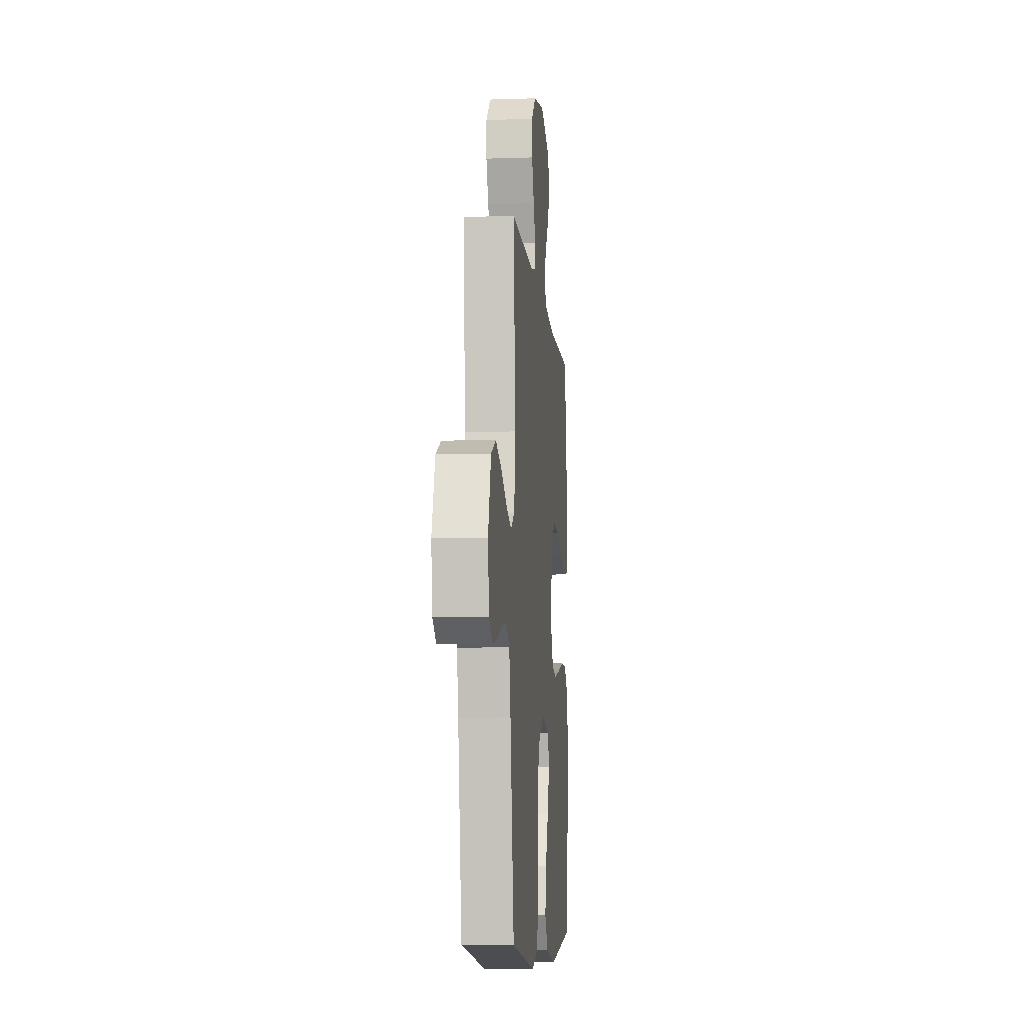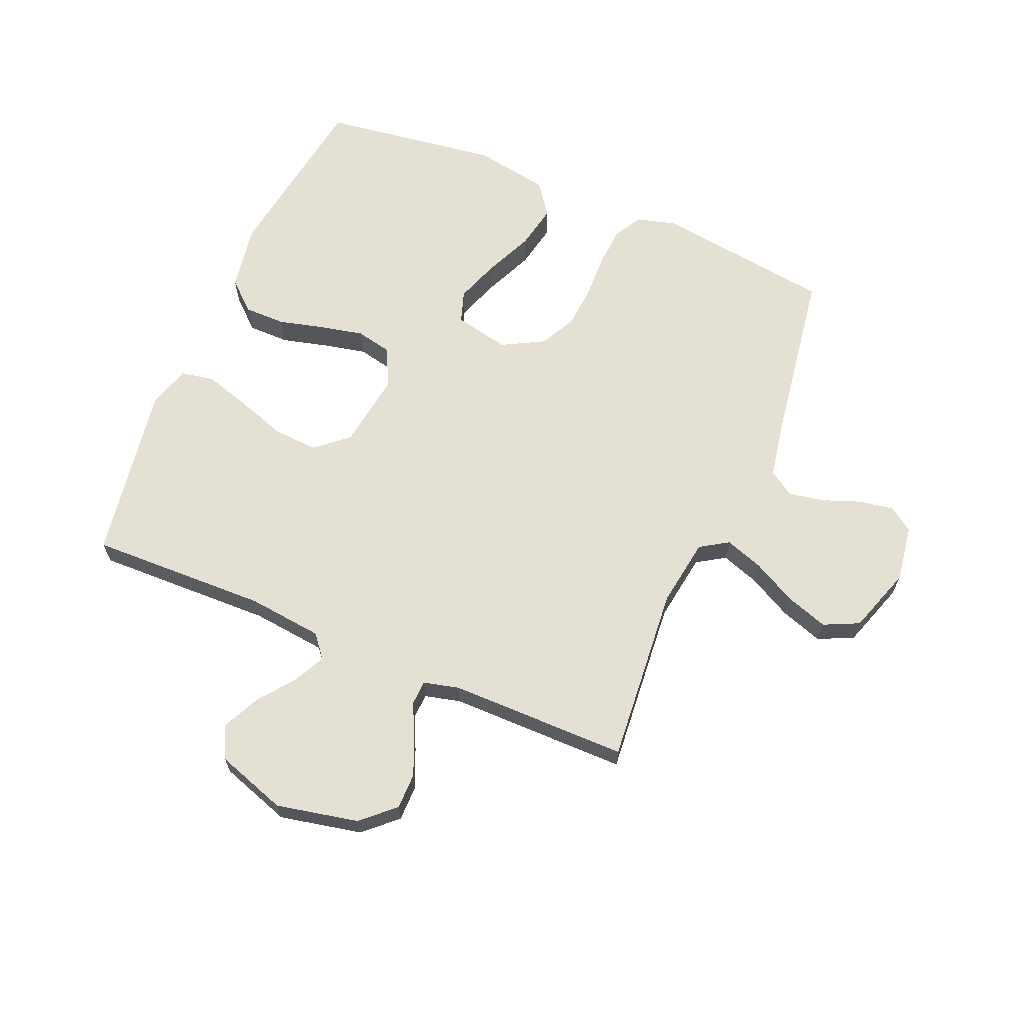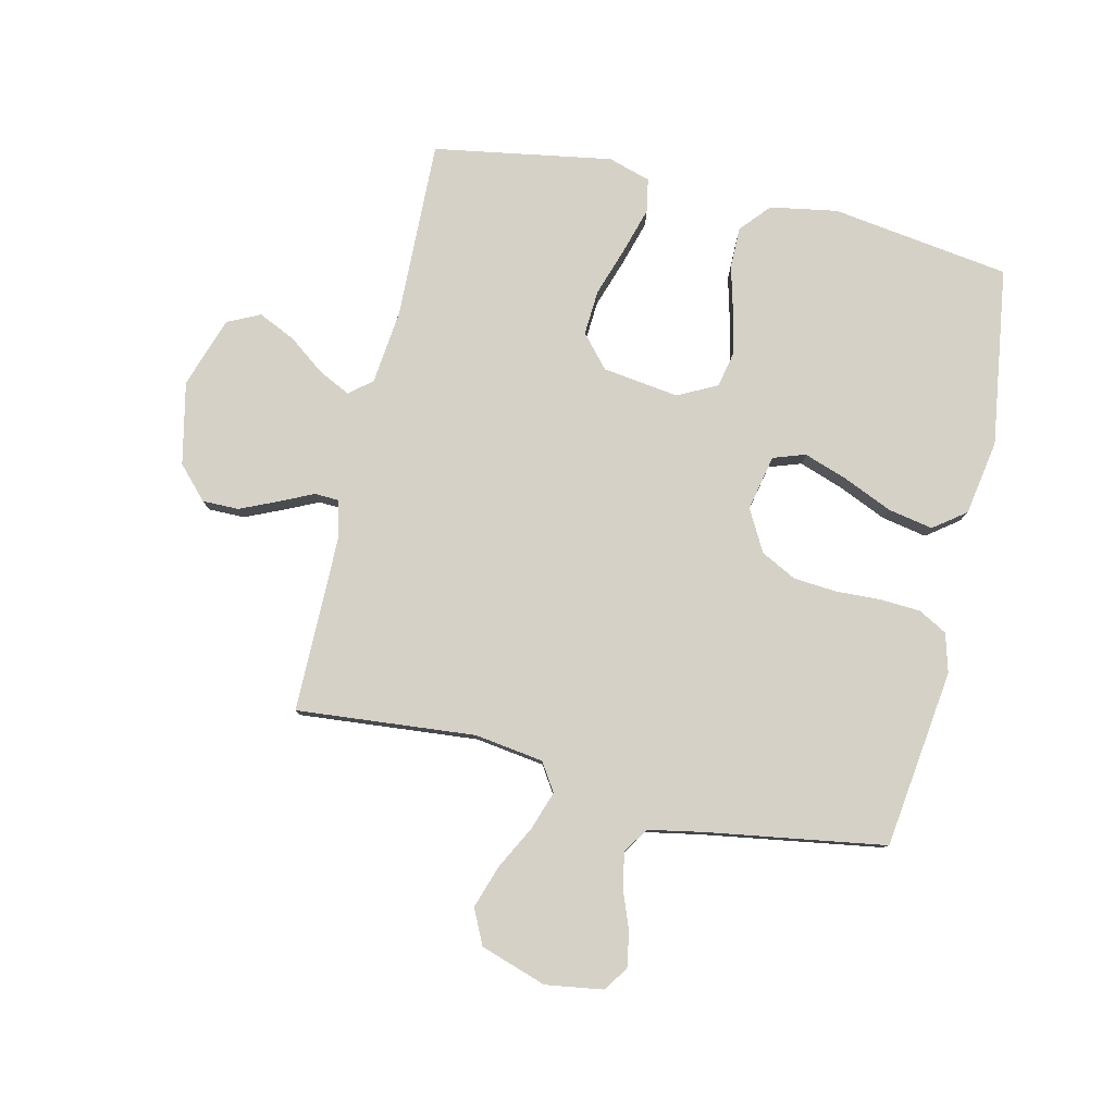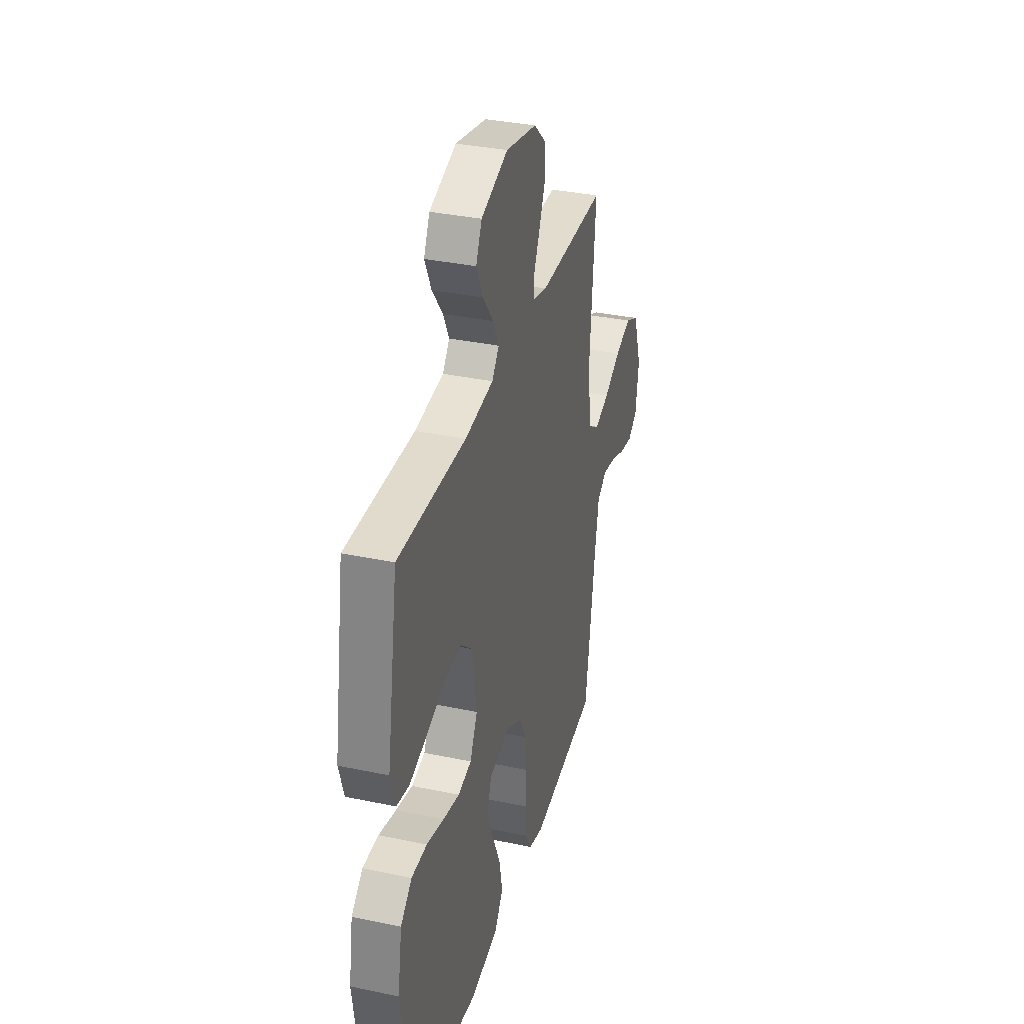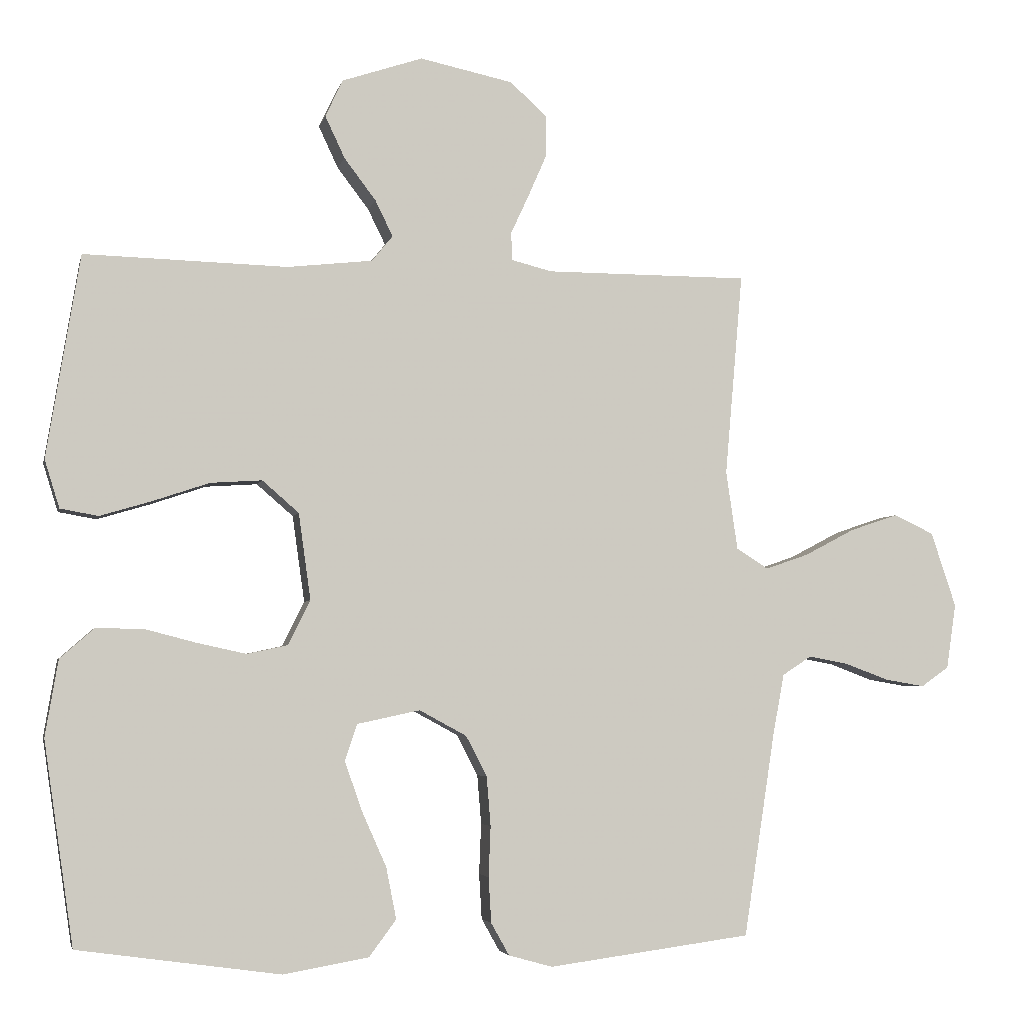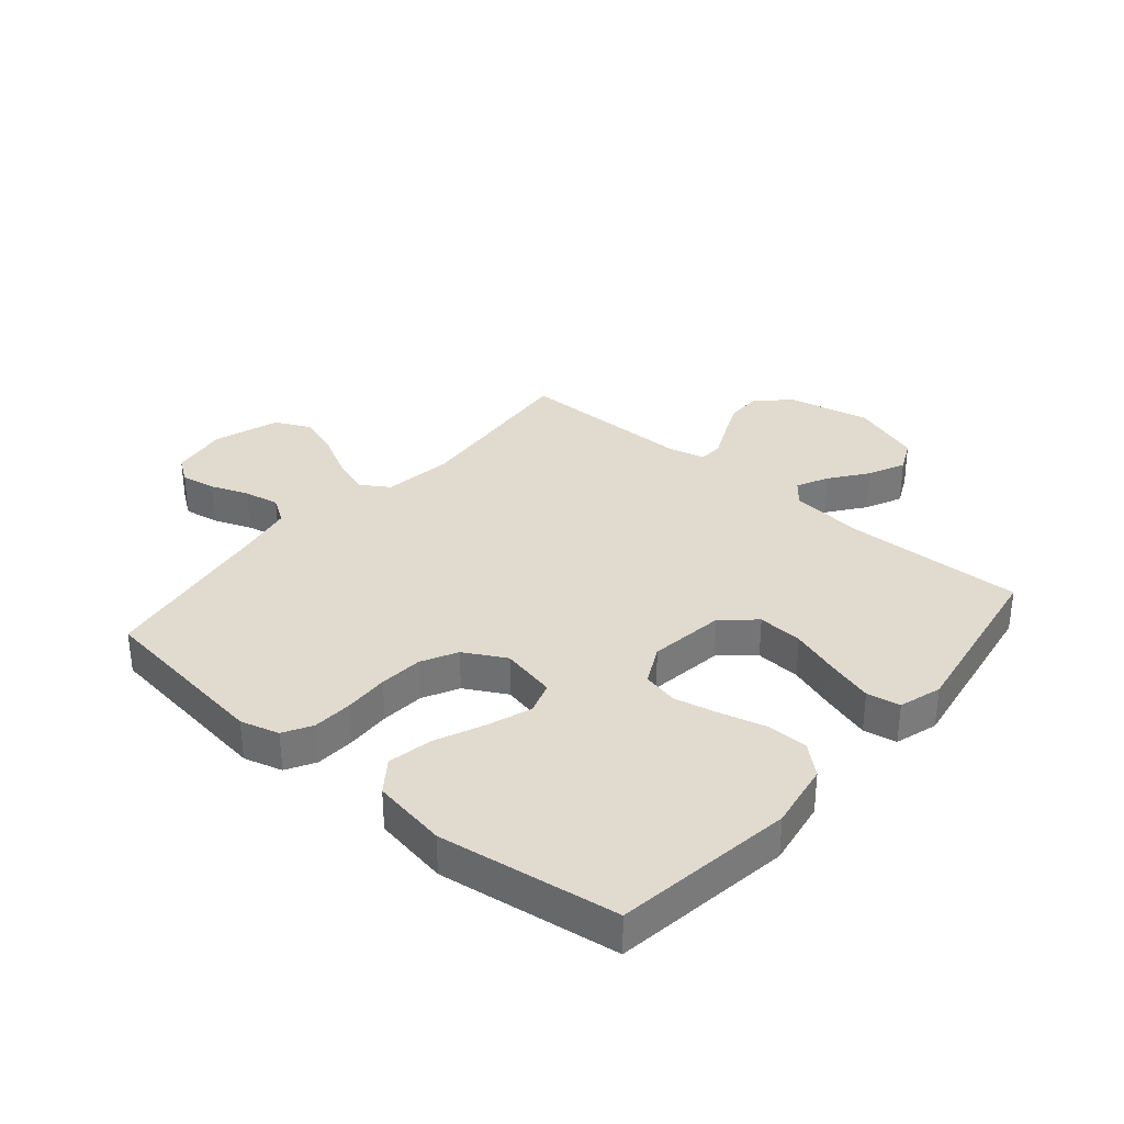
<metadata>
{"format":"obj","ext":"obj","renderer":"f3d","projection":"perspective","resolution":1024,"background":"white","views":[{"elev":-8.6,"azim":95.3,"up":"+Z"},{"elev":65.2,"azim":23.0,"up":"+Y"},{"elev":79.7,"azim":102.8,"up":"+Y"},{"elev":34.7,"azim":-74.2,"up":"+Z"},{"elev":-4.2,"azim":-12.3,"up":"+Z"},{"elev":33.5,"azim":-139.7,"up":"+Y"}]}
</metadata>
<code>
v -0.5 0.07 -0.5
v -0.544 0.07 -0.2
v -0.525 0.07 -0.087
v -0.475 0.07 -0.043
v -0.406 0.07 -0.043
v -0.329 0.07 -0.063
v -0.256 0.07 -0.079
v -0.196 0.07 -0.066
v -0.163 0.07 0
v -0.181 0.07 0.128
v -0.235 0.07 0.175
v -0.311 0.07 0.17
v -0.394 0.07 0.142
v -0.471 0.07 0.119
v -0.527 0.07 0.129
v -0.549 0.07 0.2
v -0.5 0.07 0.5
v -0.2 0.07 0.492
v -0.074 0.07 0.506
v -0.043 0.07 0.544
v -0.069 0.07 0.597
v -0.116 0.07 0.659
v -0.145 0.07 0.721
v -0.119 0.07 0.776
v 0 0.07 0.816
v 0.138 0.07 0.787
v 0.192 0.07 0.737
v 0.192 0.07 0.676
v 0.164 0.07 0.612
v 0.138 0.07 0.556
v 0.14 0.07 0.515
v 0.2 0.07 0.5
v 0.5 0.07 0.5
v 0.474 0.07 0.2
v 0.491 0.07 0.084
v 0.538 0.07 0.054
v 0.602 0.07 0.076
v 0.676 0.07 0.115
v 0.747 0.07 0.139
v 0.806 0.07 0.111
v 0.843 0.07 0
v 0.829 0.07 -0.096
v 0.788 0.07 -0.125
v 0.729 0.07 -0.115
v 0.665 0.07 -0.091
v 0.606 0.07 -0.08
v 0.563 0.07 -0.108
v 0.546 0.07 -0.2
v 0.5 0.07 -0.5
v 0.2 0.07 -0.54
v 0.135 0.07 -0.522
v 0.108 0.07 -0.474
v 0.104 0.07 -0.407
v 0.107 0.07 -0.332
v 0.101 0.07 -0.259
v 0.07 0.07 -0.199
v 0 0.07 -0.161
v -0.093 0.07 -0.181
v -0.111 0.07 -0.235
v -0.085 0.07 -0.309
v -0.049 0.07 -0.39
v -0.034 0.07 -0.466
v -0.074 0.07 -0.52
v -0.2 0.07 -0.542
v -0.5 0 -0.5
v -0.544 0 -0.2
v -0.525 0 -0.087
v -0.475 0 -0.043
v -0.406 0 -0.043
v -0.329 0 -0.063
v -0.256 0 -0.079
v -0.196 0 -0.066
v -0.163 0 0
v -0.181 0 0.128
v -0.235 0 0.175
v -0.311 0 0.17
v -0.394 0 0.142
v -0.471 0 0.119
v -0.527 0 0.129
v -0.549 0 0.2
v -0.5 0 0.5
v -0.2 0 0.492
v -0.074 0 0.506
v -0.043 0 0.544
v -0.069 0 0.597
v -0.116 0 0.659
v -0.145 0 0.721
v -0.119 0 0.776
v 0 0 0.816
v 0.138 0 0.787
v 0.192 0 0.737
v 0.192 0 0.676
v 0.164 0 0.612
v 0.138 0 0.556
v 0.14 0 0.515
v 0.2 0 0.5
v 0.5 0 0.5
v 0.474 0 0.2
v 0.491 0 0.084
v 0.538 0 0.054
v 0.602 0 0.076
v 0.676 0 0.115
v 0.747 0 0.139
v 0.806 0 0.111
v 0.843 0 0
v 0.829 0 -0.096
v 0.788 0 -0.125
v 0.729 0 -0.115
v 0.665 0 -0.091
v 0.606 0 -0.08
v 0.563 0 -0.108
v 0.546 0 -0.2
v 0.5 0 -0.5
v 0.2 0 -0.54
v 0.135 0 -0.522
v 0.108 0 -0.474
v 0.104 0 -0.407
v 0.107 0 -0.332
v 0.101 0 -0.259
v 0.07 0 -0.199
v 0 0 -0.161
v -0.093 0 -0.181
v -0.111 0 -0.235
v -0.085 0 -0.309
v -0.049 0 -0.39
v -0.034 0 -0.466
v -0.074 0 -0.52
v -0.2 0 -0.542
f 60 61 62 63
f 59 60 63 64
f 51 52 53 54
f 51 54 55
f 48 49 50 51
f 47 48 51 55
f 46 47 55 56
f 42 43 44 45
f 42 45 46
f 41 42 46
f 37 38 39 40
f 36 37 40 41
f 32 33 34
f 31 32 34 35
f 27 28 29 30
f 25 26 27 30
f 25 30 31
f 24 25 31
f 21 22 23 24
f 20 21 24 31
f 19 20 31 35
f 15 16 17 18
f 12 13 14 15
f 12 15 18 19
f 3 4 5 6
f 3 6 7
f 2 3 7
f 59 64 1 2
f 58 59 2 7
f 57 58 7 8
f 41 46 56 57
f 36 41 57 8
f 35 36 8 9
f 19 35 9 10
f 11 12 19
f 10 11 19
f 127 126 125 124
f 128 127 124 123
f 118 117 116 115
f 119 118 115
f 115 114 113 112
f 119 115 112 111
f 120 119 111 110
f 109 108 107 106
f 110 109 106
f 110 106 105
f 104 103 102 101
f 105 104 101 100
f 98 97 96
f 99 98 96 95
f 94 93 92 91
f 94 91 90 89
f 95 94 89
f 95 89 88
f 88 87 86 85
f 95 88 85 84
f 99 95 84 83
f 82 81 80 79
f 79 78 77 76
f 83 82 79 76
f 70 69 68 67
f 71 70 67
f 71 67 66
f 66 65 128 123
f 71 66 123 122
f 72 71 122 121
f 121 120 110 105
f 72 121 105 100
f 73 72 100 99
f 74 73 99 83
f 83 76 75
f 83 75 74
f 1 65 66 2
f 2 66 67 3
f 3 67 68 4
f 4 68 69 5
f 5 69 70 6
f 6 70 71 7
f 7 71 72 8
f 8 72 73 9
f 9 73 74 10
f 10 74 75 11
f 11 75 76 12
f 12 76 77 13
f 13 77 78 14
f 14 78 79 15
f 15 79 80 16
f 16 80 81 17
f 17 81 82 18
f 18 82 83 19
f 19 83 84 20
f 20 84 85 21
f 21 85 86 22
f 22 86 87 23
f 23 87 88 24
f 24 88 89 25
f 25 89 90 26
f 26 90 91 27
f 27 91 92 28
f 28 92 93 29
f 29 93 94 30
f 30 94 95 31
f 31 95 96 32
f 32 96 97 33
f 33 97 98 34
f 34 98 99 35
f 35 99 100 36
f 36 100 101 37
f 37 101 102 38
f 38 102 103 39
f 39 103 104 40
f 40 104 105 41
f 41 105 106 42
f 42 106 107 43
f 43 107 108 44
f 44 108 109 45
f 45 109 110 46
f 46 110 111 47
f 47 111 112 48
f 48 112 113 49
f 49 113 114 50
f 50 114 115 51
f 51 115 116 52
f 52 116 117 53
f 53 117 118 54
f 54 118 119 55
f 55 119 120 56
f 56 120 121 57
f 57 121 122 58
f 58 122 123 59
f 59 123 124 60
f 60 124 125 61
f 61 125 126 62
f 62 126 127 63
f 63 127 128 64
f 64 128 65 1

</code>
